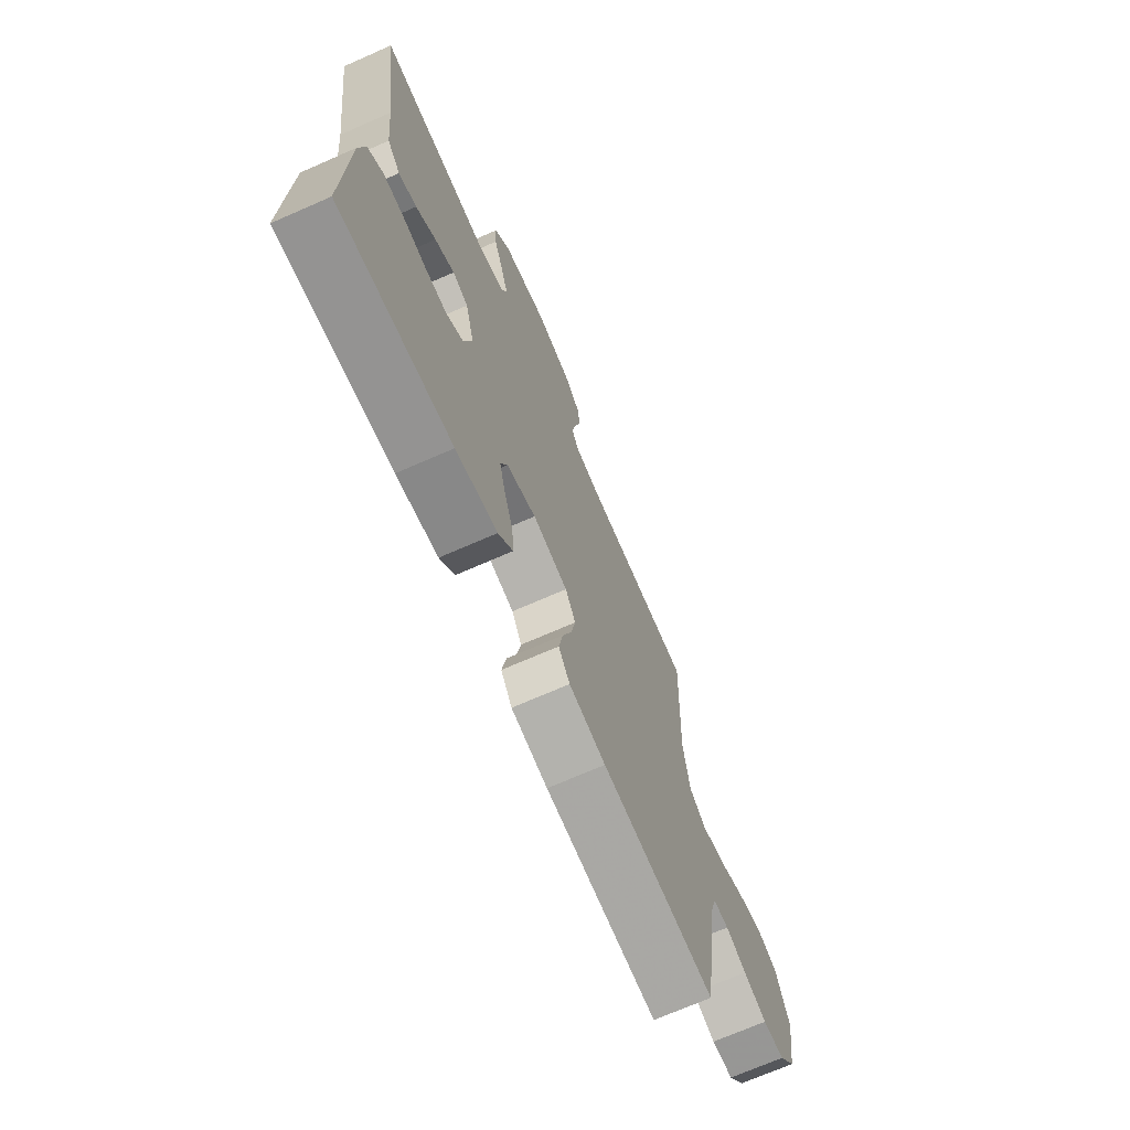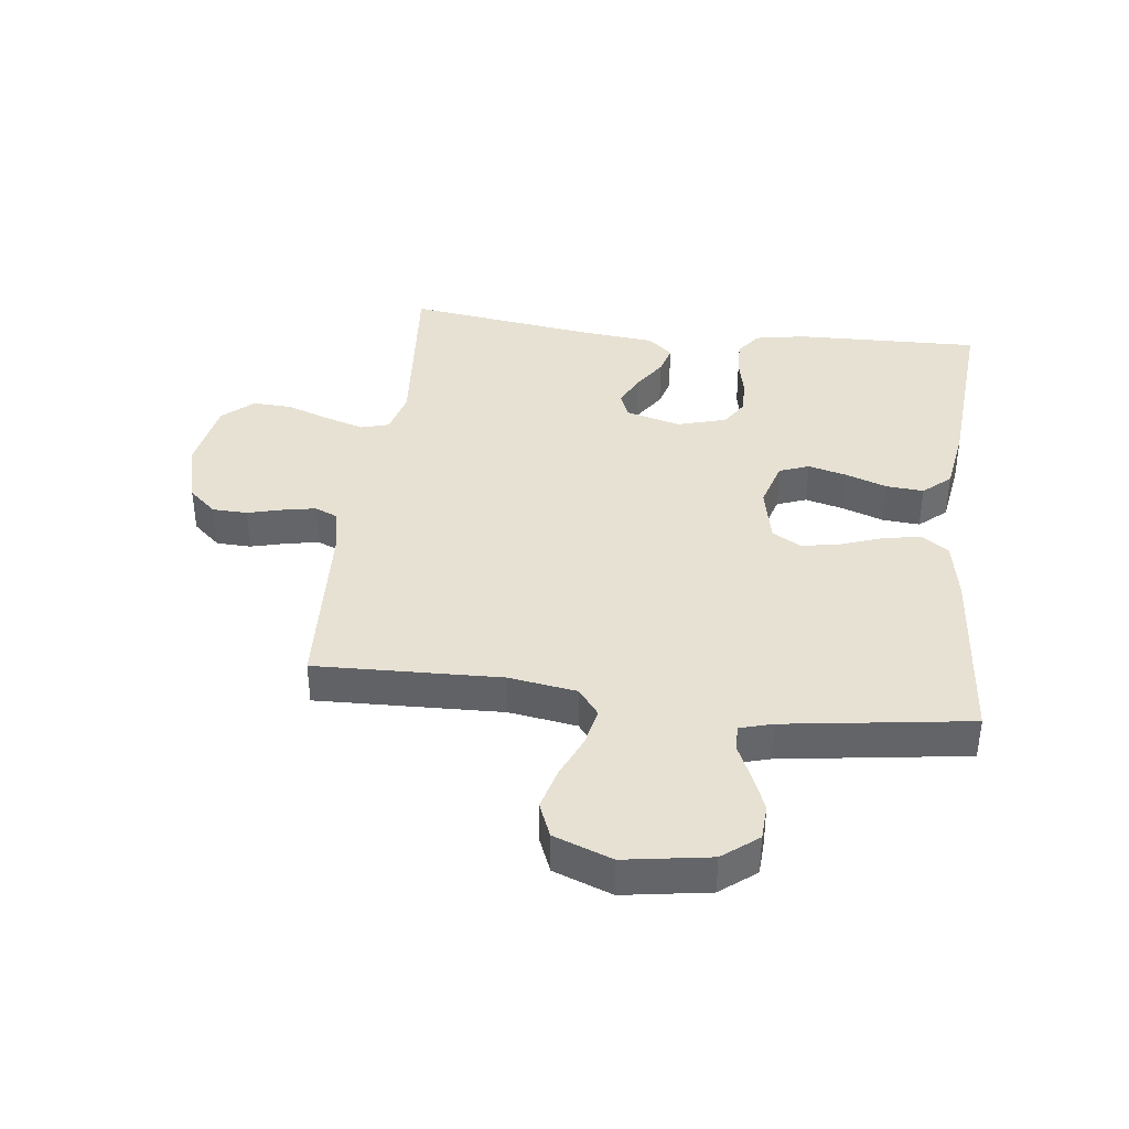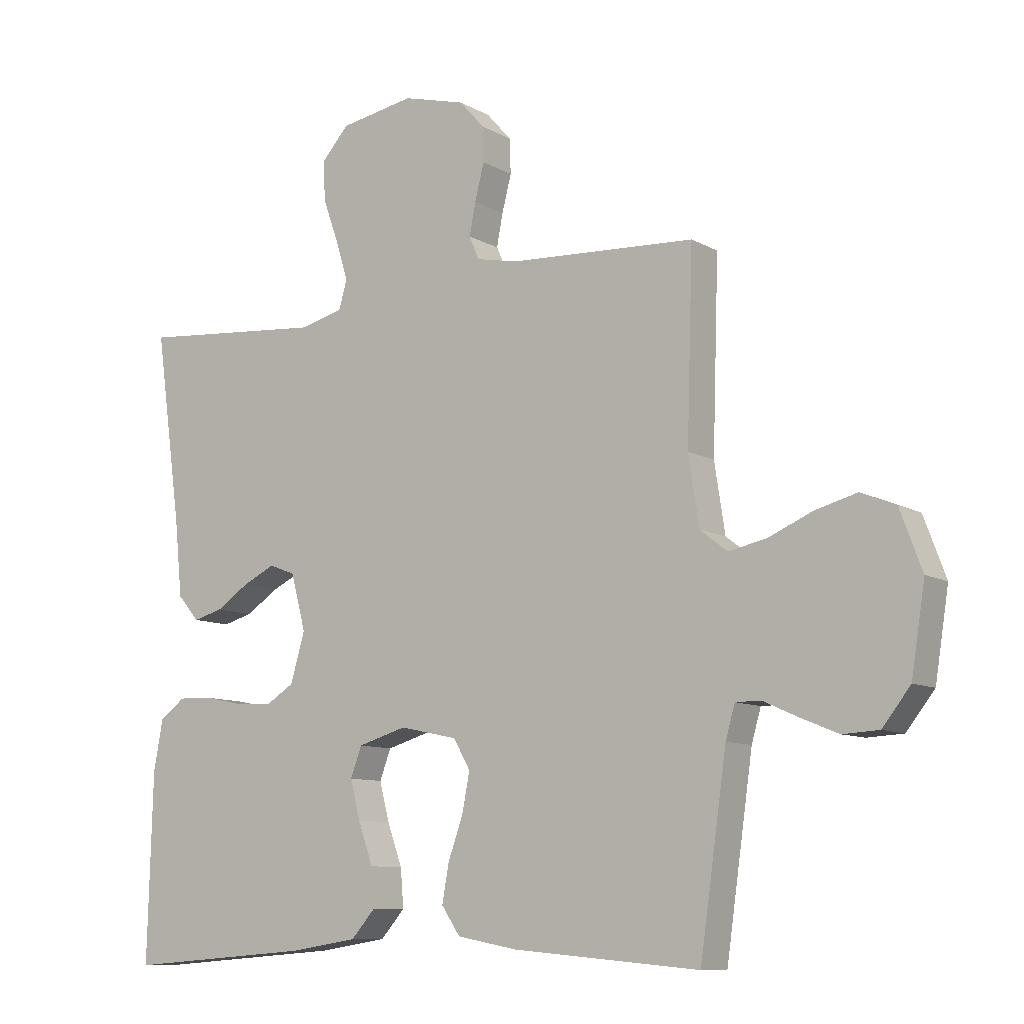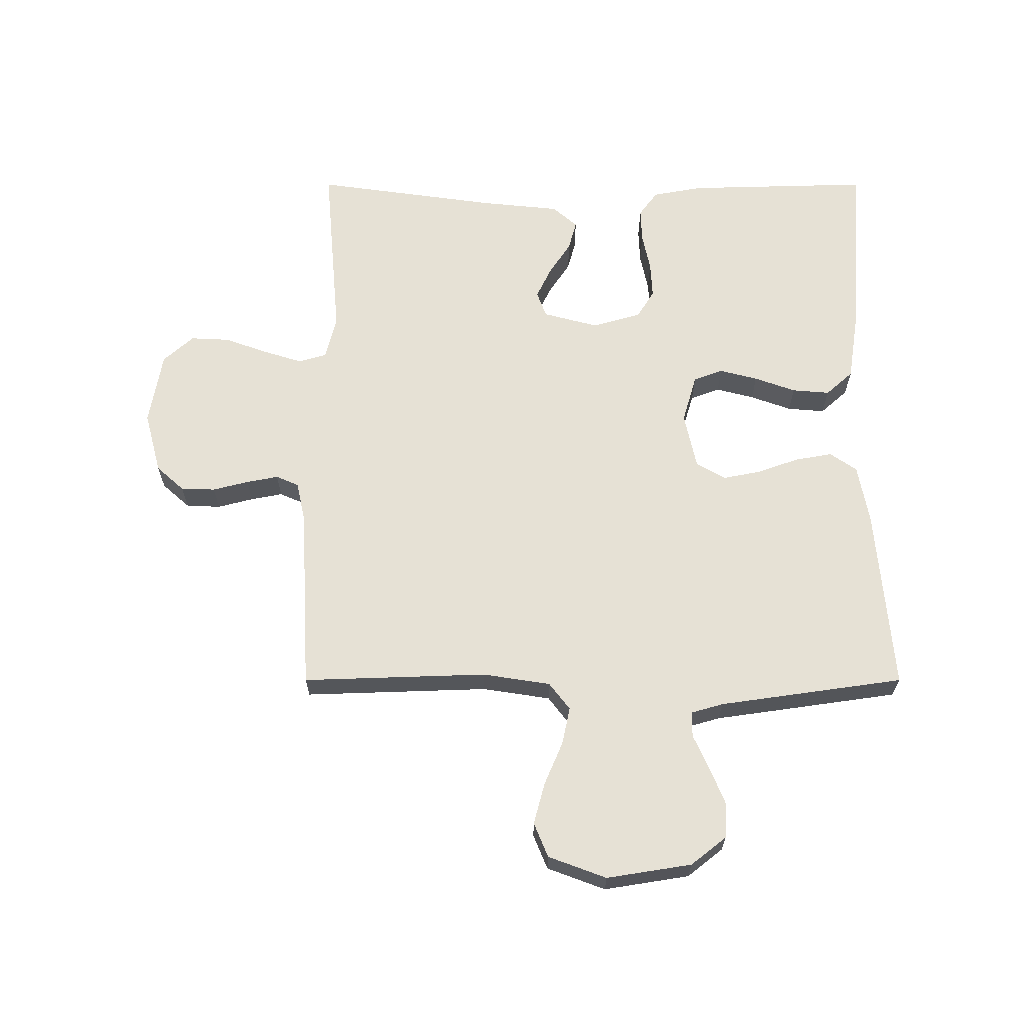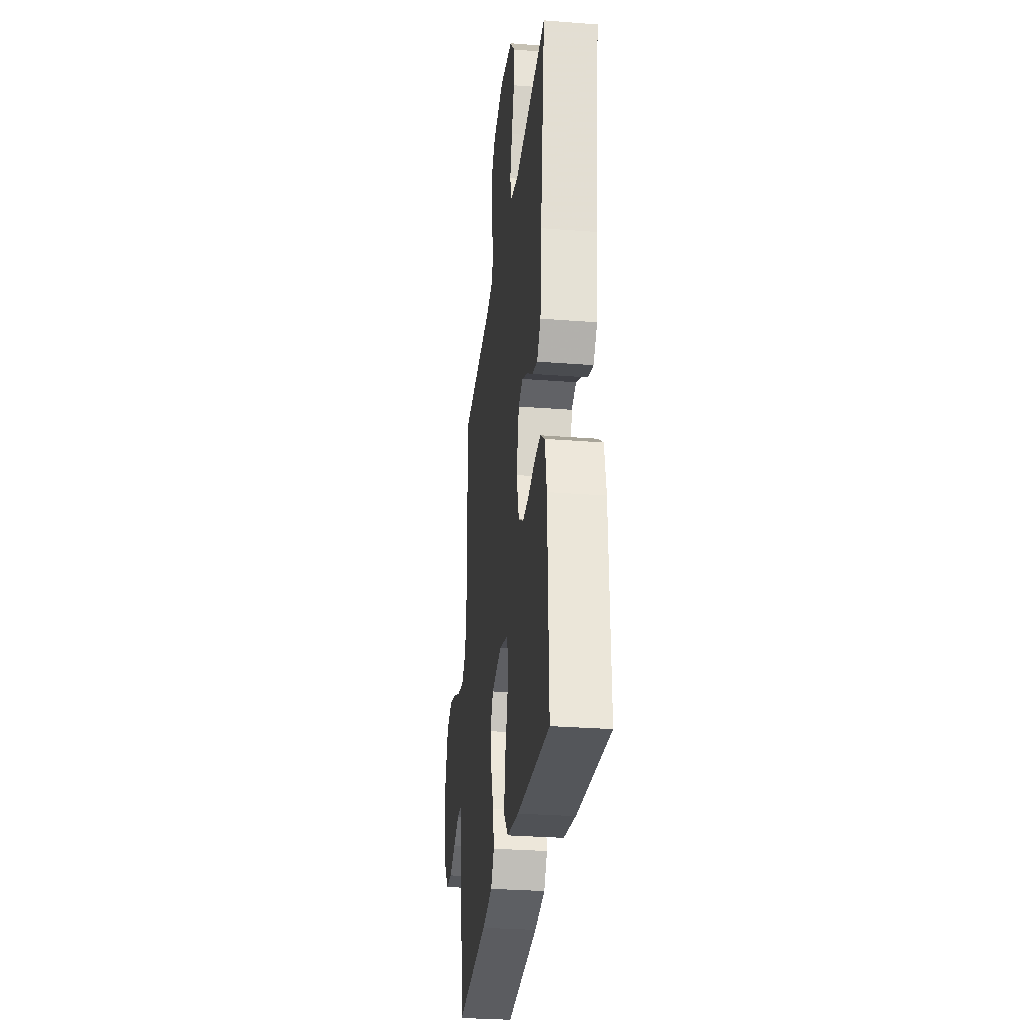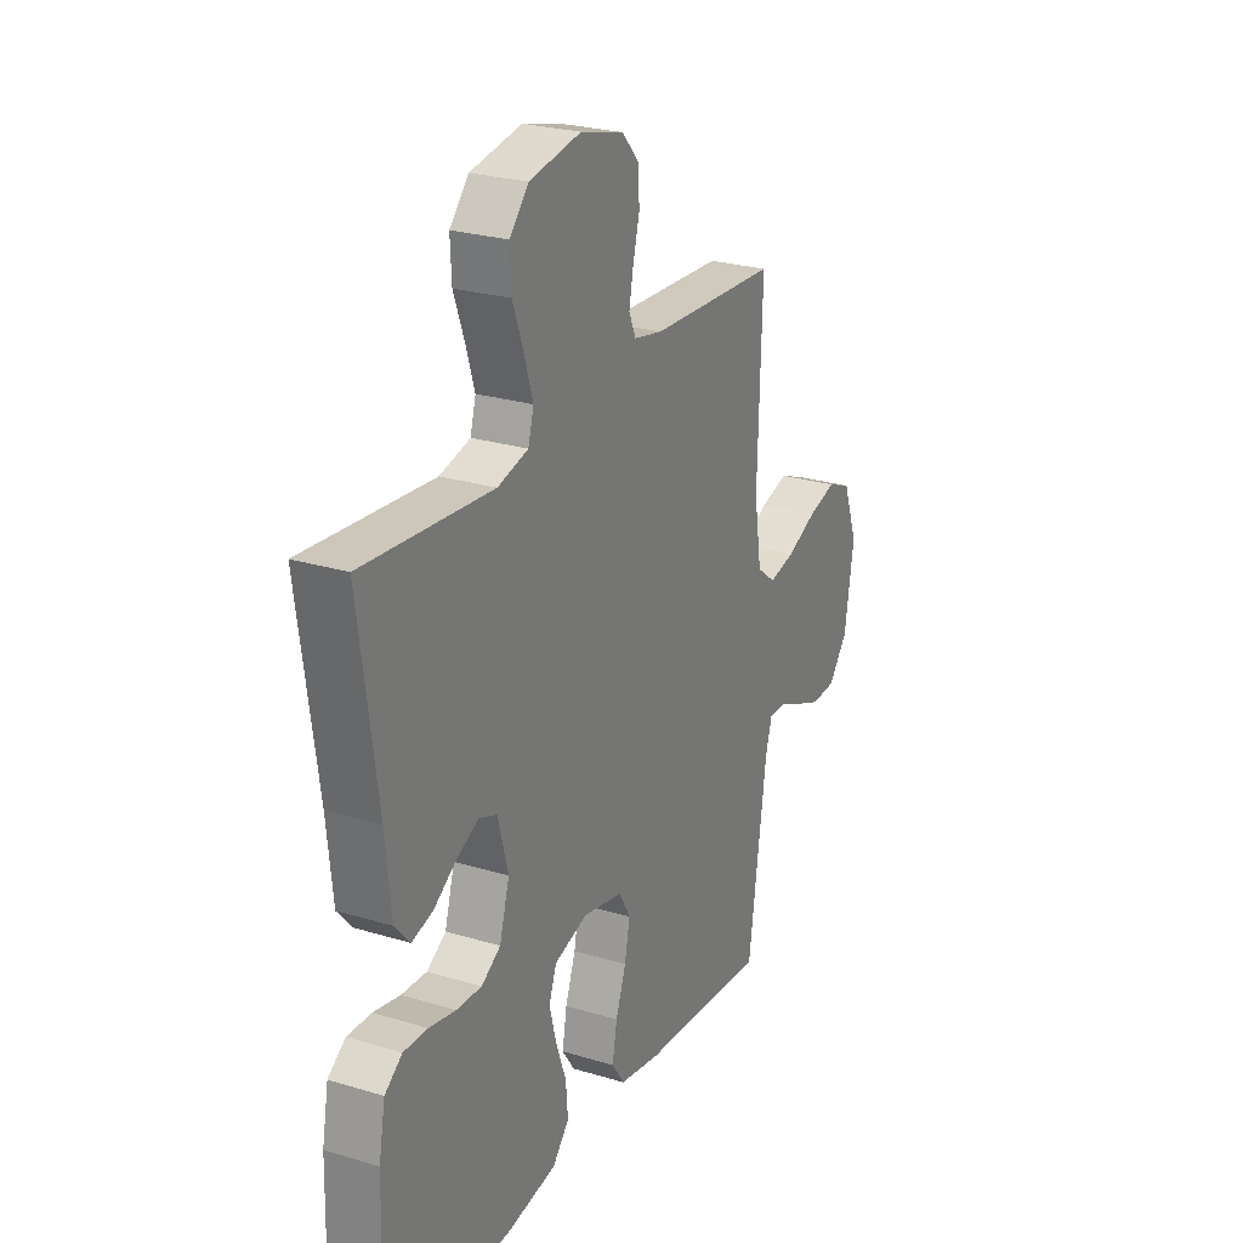
<metadata>
{"format":"obj","ext":"obj","renderer":"f3d","projection":"perspective","resolution":1024,"background":"white","views":[{"elev":-70.6,"azim":-66.3,"up":"+Z"},{"elev":38.8,"azim":97.0,"up":"+Y"},{"elev":-9.7,"azim":35.1,"up":"+Z"},{"elev":64.6,"azim":90.0,"up":"+Y"},{"elev":-29.8,"azim":-96.5,"up":"+Z"},{"elev":25.5,"azim":-64.1,"up":"+Z"}]}
</metadata>
<code>
v -0.5 0.07 0.5
v -0.2 0.07 0.474
v -0.129 0.07 0.492
v -0.116 0.07 0.538
v -0.136 0.07 0.602
v -0.161 0.07 0.671
v -0.164 0.07 0.735
v -0.12 0.07 0.784
v 0 0.07 0.805
v 0.101 0.07 0.778
v 0.141 0.07 0.733
v 0.143 0.07 0.677
v 0.128 0.07 0.619
v 0.118 0.07 0.567
v 0.134 0.07 0.53
v 0.2 0.07 0.516
v 0.5 0.07 0.5
v 0.49 0.07 0.2
v 0.507 0.07 0.09
v 0.551 0.07 0.056
v 0.612 0.07 0.069
v 0.682 0.07 0.099
v 0.749 0.07 0.117
v 0.805 0.07 0.094
v 0.84 0.07 0
v 0.818 0.07 -0.138
v 0.773 0.07 -0.195
v 0.715 0.07 -0.198
v 0.654 0.07 -0.173
v 0.599 0.07 -0.148
v 0.558 0.07 -0.148
v 0.543 0.07 -0.2
v 0.5 0.07 -0.5
v 0.2 0.07 -0.474
v 0.103 0.07 -0.456
v 0.073 0.07 -0.412
v 0.084 0.07 -0.351
v 0.108 0.07 -0.284
v 0.12 0.07 -0.222
v 0.093 0.07 -0.175
v 0 0.07 -0.155
v -0.078 0.07 -0.178
v -0.096 0.07 -0.226
v -0.08 0.07 -0.288
v -0.056 0.07 -0.355
v -0.051 0.07 -0.416
v -0.09 0.07 -0.46
v -0.2 0.07 -0.477
v -0.5 0.07 -0.5
v -0.492 0.07 -0.2
v -0.477 0.07 -0.119
v -0.436 0.07 -0.089
v -0.38 0.07 -0.091
v -0.318 0.07 -0.104
v -0.259 0.07 -0.107
v -0.214 0.07 -0.079
v -0.191 0.07 0
v -0.215 0.07 0.09
v -0.257 0.07 0.106
v -0.309 0.07 0.081
v -0.362 0.07 0.046
v -0.41 0.07 0.033
v -0.445 0.07 0.073
v -0.458 0.07 0.2
v -0.5 0 0.5
v -0.2 0 0.474
v -0.129 0 0.492
v -0.116 0 0.538
v -0.136 0 0.602
v -0.161 0 0.671
v -0.164 0 0.735
v -0.12 0 0.784
v 0 0 0.805
v 0.101 0 0.778
v 0.141 0 0.733
v 0.143 0 0.677
v 0.128 0 0.619
v 0.118 0 0.567
v 0.134 0 0.53
v 0.2 0 0.516
v 0.5 0 0.5
v 0.49 0 0.2
v 0.507 0 0.09
v 0.551 0 0.056
v 0.612 0 0.069
v 0.682 0 0.099
v 0.749 0 0.117
v 0.805 0 0.094
v 0.84 0 0
v 0.818 0 -0.138
v 0.773 0 -0.195
v 0.715 0 -0.198
v 0.654 0 -0.173
v 0.599 0 -0.148
v 0.558 0 -0.148
v 0.543 0 -0.2
v 0.5 0 -0.5
v 0.2 0 -0.474
v 0.103 0 -0.456
v 0.073 0 -0.412
v 0.084 0 -0.351
v 0.108 0 -0.284
v 0.12 0 -0.222
v 0.093 0 -0.175
v 0 0 -0.155
v -0.078 0 -0.178
v -0.096 0 -0.226
v -0.08 0 -0.288
v -0.056 0 -0.355
v -0.051 0 -0.416
v -0.09 0 -0.46
v -0.2 0 -0.477
v -0.5 0 -0.5
v -0.492 0 -0.2
v -0.477 0 -0.119
v -0.436 0 -0.089
v -0.38 0 -0.091
v -0.318 0 -0.104
v -0.259 0 -0.107
v -0.214 0 -0.079
v -0.191 0 0
v -0.215 0 0.09
v -0.257 0 0.106
v -0.309 0 0.081
v -0.362 0 0.046
v -0.41 0 0.033
v -0.445 0 0.073
v -0.458 0 0.2
f 61 62 63 64
f 60 61 64 1
f 59 60 1 2
f 58 59 2 3
f 57 58 3 4
f 51 52 53 54
f 51 54 55
f 50 51 55
f 49 50 55
f 48 49 55 56
f 44 45 46 47
f 43 44 47 48
f 42 43 48 56
f 35 36 37 38
f 35 38 39
f 32 33 34 35
f 31 32 35 39
f 27 28 29 30
f 25 26 27 30
f 25 30 31
f 21 22 23 24
f 20 21 24 25
f 16 17 18
f 15 16 18 19
f 10 11 12 13
f 10 13 14
f 9 10 14
f 8 9 14 15
f 5 6 7 8
f 4 5 8 15
f 41 42 56 57
f 40 41 57 4
f 20 25 31 39
f 19 20 39 40
f 4 15 19 40
f 128 127 126 125
f 65 128 125 124
f 66 65 124 123
f 67 66 123 122
f 68 67 122 121
f 118 117 116 115
f 119 118 115
f 119 115 114
f 119 114 113
f 120 119 113 112
f 111 110 109 108
f 112 111 108 107
f 120 112 107 106
f 102 101 100 99
f 103 102 99
f 99 98 97 96
f 103 99 96 95
f 94 93 92 91
f 94 91 90 89
f 95 94 89
f 88 87 86 85
f 89 88 85 84
f 82 81 80
f 83 82 80 79
f 77 76 75 74
f 78 77 74
f 78 74 73
f 79 78 73 72
f 72 71 70 69
f 79 72 69 68
f 121 120 106 105
f 68 121 105 104
f 103 95 89 84
f 104 103 84 83
f 104 83 79 68
f 1 65 66 2
f 2 66 67 3
f 3 67 68 4
f 4 68 69 5
f 5 69 70 6
f 6 70 71 7
f 7 71 72 8
f 8 72 73 9
f 9 73 74 10
f 10 74 75 11
f 11 75 76 12
f 12 76 77 13
f 13 77 78 14
f 14 78 79 15
f 15 79 80 16
f 16 80 81 17
f 17 81 82 18
f 18 82 83 19
f 19 83 84 20
f 20 84 85 21
f 21 85 86 22
f 22 86 87 23
f 23 87 88 24
f 24 88 89 25
f 25 89 90 26
f 26 90 91 27
f 27 91 92 28
f 28 92 93 29
f 29 93 94 30
f 30 94 95 31
f 31 95 96 32
f 32 96 97 33
f 33 97 98 34
f 34 98 99 35
f 35 99 100 36
f 36 100 101 37
f 37 101 102 38
f 38 102 103 39
f 39 103 104 40
f 40 104 105 41
f 41 105 106 42
f 42 106 107 43
f 43 107 108 44
f 44 108 109 45
f 45 109 110 46
f 46 110 111 47
f 47 111 112 48
f 48 112 113 49
f 49 113 114 50
f 50 114 115 51
f 51 115 116 52
f 52 116 117 53
f 53 117 118 54
f 54 118 119 55
f 55 119 120 56
f 56 120 121 57
f 57 121 122 58
f 58 122 123 59
f 59 123 124 60
f 60 124 125 61
f 61 125 126 62
f 62 126 127 63
f 63 127 128 64
f 64 128 65 1

</code>
